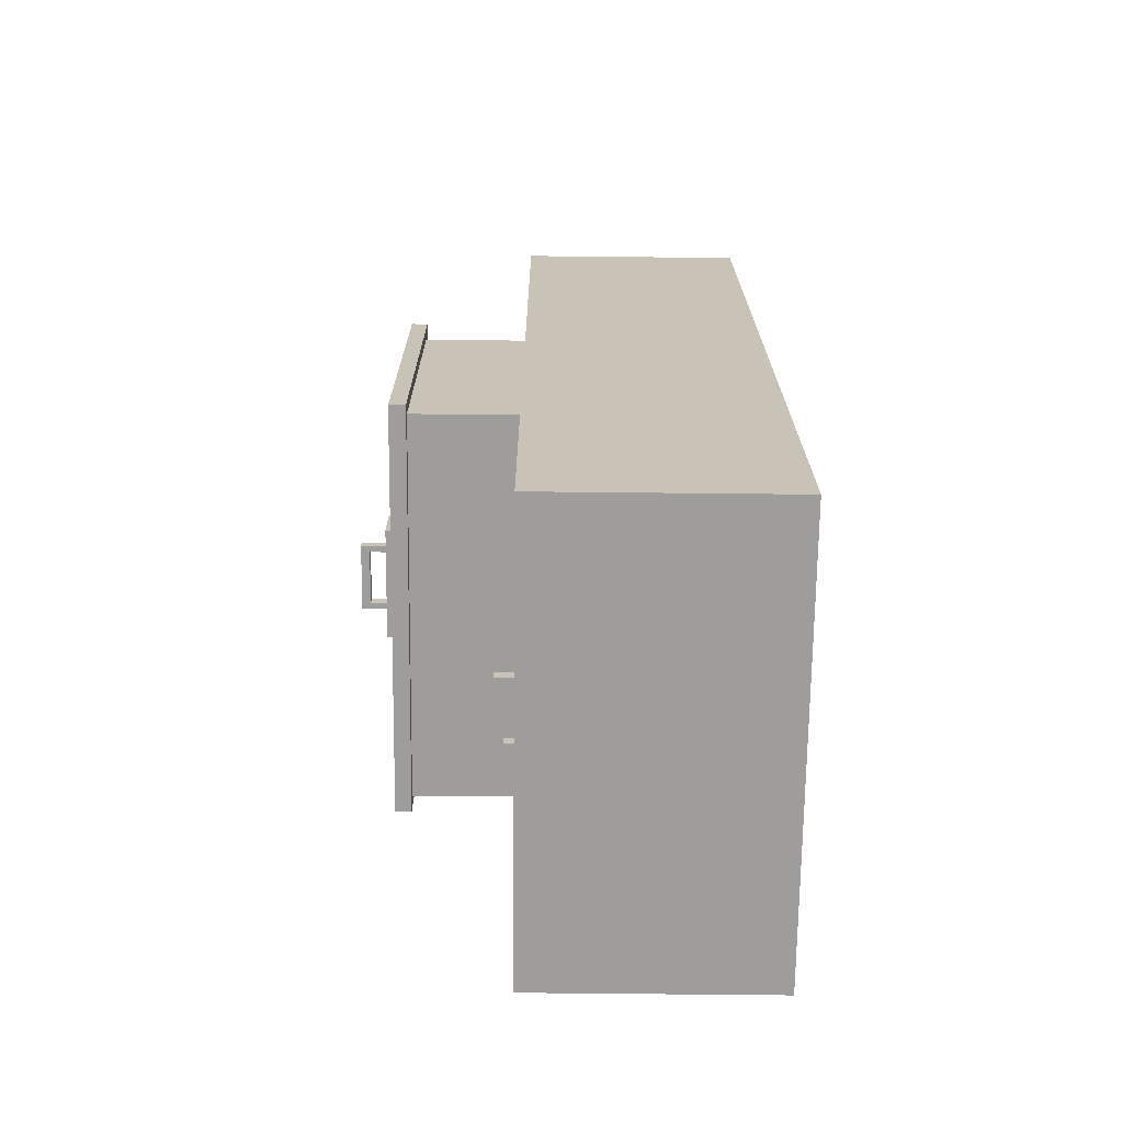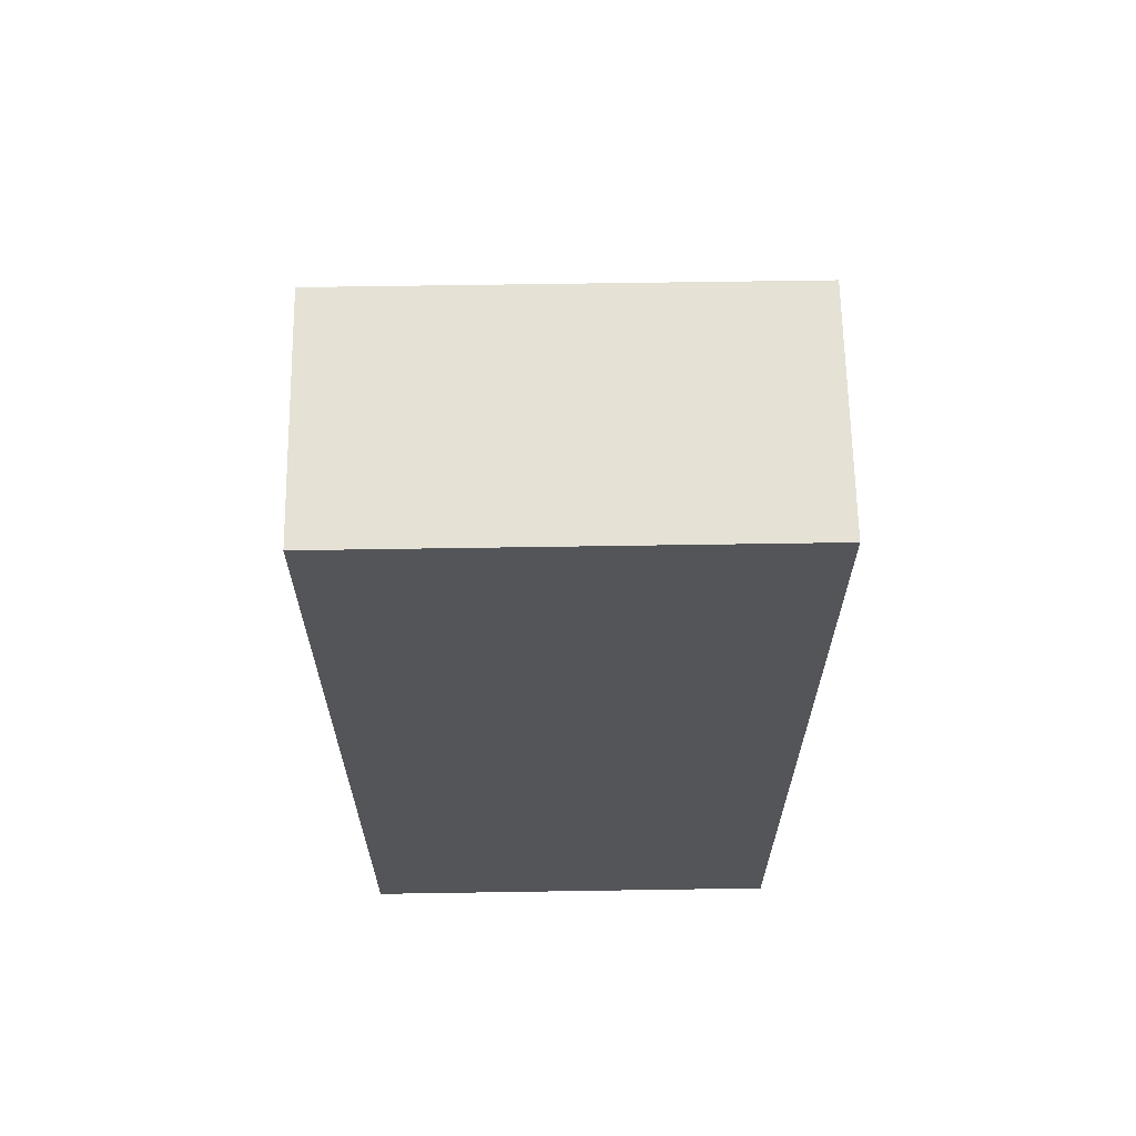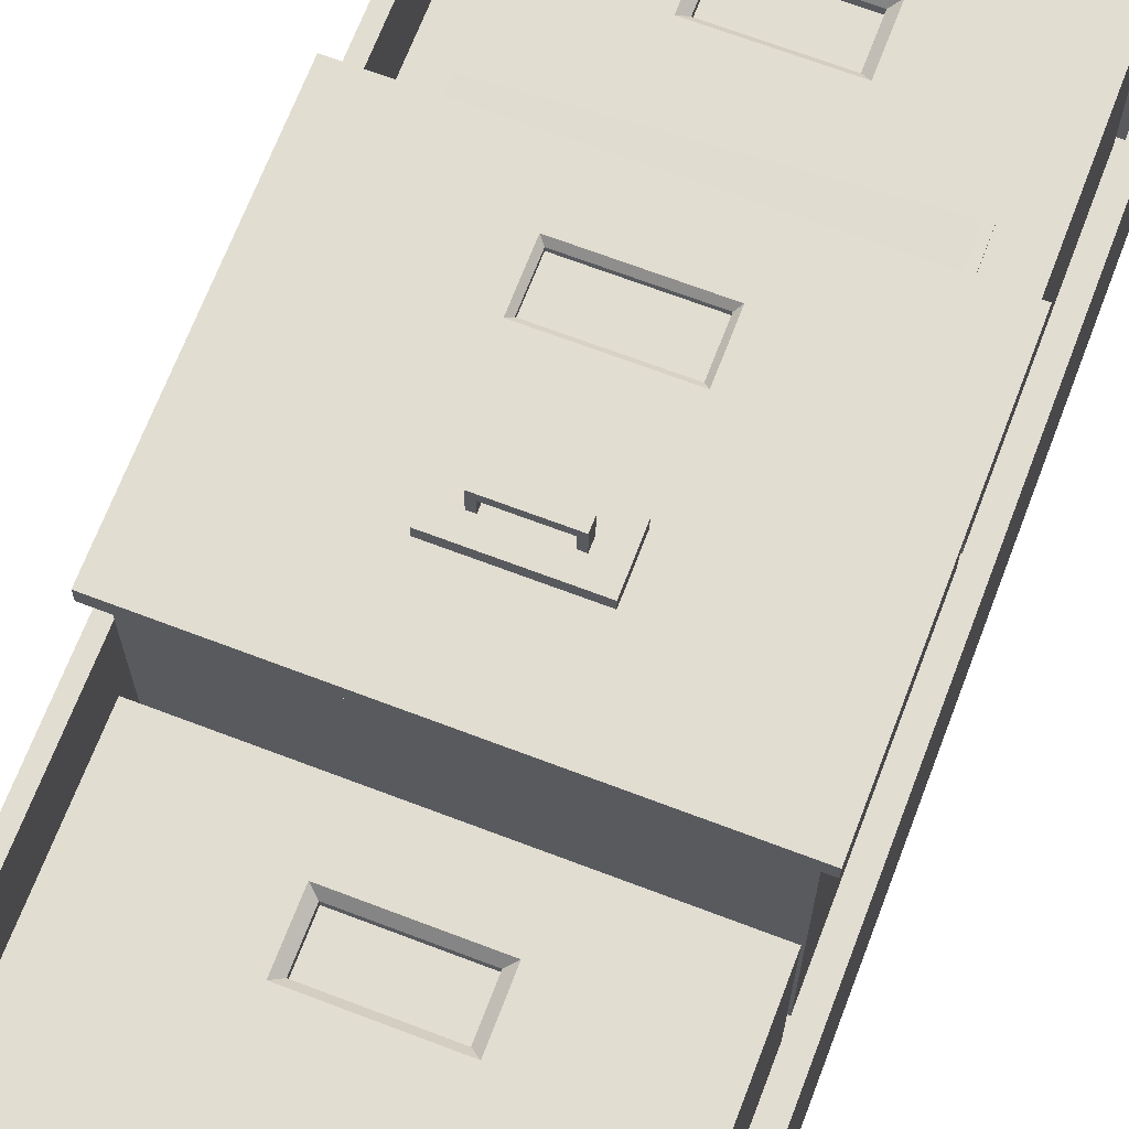
<metadata>
{"format":"obj","ext":"obj","renderer":"f3d","projection":"perspective","resolution":1024,"background":"white","views":[{"elev":-70.6,"azim":89.4,"up":"+Y"},{"elev":65.1,"azim":179.1,"up":"+Y"},{"elev":68.5,"azim":20.9,"up":"+Z"}]}
</metadata>
<code>
g default
v -1.988 0.2394 1.064
v 1.988 0.2394 1.064
v -1.988 8.624 1.064
v 1.988 8.624 1.064
v -1.988 8.624 -1.064
v 1.988 8.624 -1.064
v -1.988 0.2394 -1.064
v 1.988 0.2394 -1.064
v -1.871 0.2394 1.064
v -1.871 8.624 1.064
v -1.871 8.624 -1.064
v -1.871 0.2394 -1.064
v 1.871 0.2394 1.064
v 1.871 8.624 1.064
v 1.871 8.624 -1.064
v 1.871 0.2394 -1.064
v -1.988 0.3566 1.064
v -1.988 0.3566 -1.064
v -1.871 0.3566 -1.064
v 1.871 0.3566 -1.064
v 1.988 0.3566 -1.064
v 1.988 0.3566 1.064
v 1.871 0.3566 1.064
v -1.871 0.3566 1.064
v -1.988 8.507 1.064
v -1.988 8.507 -1.064
v -1.871 8.507 -1.064
v 1.871 8.507 -1.064
v 1.988 8.507 -1.064
v 1.988 8.507 1.064
v 1.871 8.507 1.064
v -1.871 8.507 1.064
v 1.871 8.507 -0.8392
v -1.871 8.507 -0.8392
v -1.871 0.3566 -0.8392
v 1.871 0.3566 -0.8392
g pCube1
f 1 9 24 17
f 3 10 11 5
f 18 19 12 7
f 7 12 9 1
f 2 8 21 22
f 7 1 17 18
f 23 24 9 13
f 11 10 14 15
f 12 19 20 16
f 9 12 16 13
f 22 23 13 2
f 15 14 4 6
f 16 20 21 8
f 13 16 8 2
f 18 17 25 26
f 26 27 19 18
f 20 19 27 28
f 21 20 28 29
f 22 21 29 30
f 30 31 23 22
f 33 34 35 36
f 17 24 32 25
f 26 25 3 5
f 5 11 27 26
f 28 27 11 15
f 29 28 15 6
f 30 29 6 4
f 14 31 30 4
f 10 32 31 14
f 25 32 10 3
f 31 32 34 33
f 32 24 35 34
f 24 23 36 35
f 23 31 33 36
g default
v -1.732 3.098 2.159
v 1.749 3.098 2.159
v -1.732 5.733 2.159
v 1.749 5.733 2.159
v -1.732 5.733 -0.9105
v 1.749 5.733 -0.9105
v -1.732 3.098 -0.9105
v 1.749 3.098 -0.9105
v -1.732 5.733 2.014
v -1.732 3.098 2.014
v 1.749 3.098 2.014
v 1.749 5.733 2.014
v -1.732 5.733 -0.7651
v -1.732 3.098 -0.7651
v 1.749 3.098 -0.7651
v 1.749 5.733 -0.7651
v -1.608 3.098 2.159
v -1.608 5.733 2.159
v -1.608 5.733 2.014
v -1.608 5.733 -0.7651
v -1.608 5.733 -0.9105
v -1.608 3.098 -0.9105
v -1.608 3.098 -0.7651
v -1.608 3.098 2.014
v 1.625 3.098 2.159
v 1.625 5.733 2.159
v 1.625 5.733 2.014
v 1.625 5.733 -0.7651
v 1.625 5.733 -0.9105
v 1.625 3.098 -0.9105
v 1.625 3.098 -0.7651
v 1.625 3.098 2.014
v -1.608 3.227 2.014
v -1.608 3.227 -0.7651
v 1.625 3.227 2.014
v 1.625 3.227 -0.7651
v -1.835 5.933 2.159
v -1.608 5.933 2.159
v -1.608 5.933 2.014
v -1.835 5.933 2.014
v -1.835 2.994 2.014
v -1.608 2.994 2.014
v -1.608 2.994 2.159
v -1.835 2.994 2.159
v 1.852 2.994 2.014
v 1.852 2.994 2.159
v 1.852 5.933 2.014
v 1.852 5.933 2.159
v 1.625 5.933 2.159
v 1.625 5.933 2.014
v 1.625 2.994 2.014
v 1.625 2.994 2.159
v -1.732 4.991 2.159
v -1.835 4.988 2.159
v -1.835 4.988 2.014
v -1.732 4.991 2.014
v -1.732 4.991 -0.7651
v -1.732 4.991 -0.9105
v -1.608 4.991 -0.9105
v 1.625 4.991 -0.9105
v 1.749 4.991 -0.9105
v 1.749 4.991 -0.7651
v 1.749 4.991 2.014
v 1.852 4.988 2.014
v 1.852 4.988 2.159
v 1.749 4.991 2.159
v 1.625 4.991 2.159
v -1.608 4.991 2.159
v -1.732 5.378 2.159
v -1.835 5.476 2.159
v -1.835 5.476 2.014
v -1.732 5.378 2.014
v -1.732 5.378 -0.7651
v -1.732 5.378 -0.9105
v -1.608 5.378 -0.9105
v 1.625 5.378 -0.9105
v 1.749 5.378 -0.9105
v 1.749 5.378 -0.7651
v 1.749 5.378 2.014
v 1.852 5.476 2.014
v 1.852 5.476 2.159
v 1.749 5.378 2.159
v 1.625 5.378 2.159
v -1.608 5.378 2.159
v -0.4609 3.098 2.159
v -0.4609 5.733 2.159
v -0.4609 5.933 2.159
v -0.4609 5.933 2.014
v -0.4609 5.733 2.014
v -0.4609 3.227 2.014
v -0.4609 3.227 -0.7651
v -0.4609 5.733 -0.7651
v -0.4609 5.733 -0.9105
v -0.4609 5.378 -0.9105
v -0.4609 4.991 -0.9105
v -0.4609 3.098 -0.9105
v -0.4609 3.098 -0.7651
v -0.4609 3.098 2.014
v -0.4609 2.994 2.014
v -0.4609 2.994 2.159
v 0.478 3.098 2.159
v 0.478 5.733 2.159
v 0.478 5.933 2.159
v 0.478 5.933 2.014
v 0.478 5.733 2.014
v 0.478 3.227 2.014
v 0.478 3.227 -0.7651
v 0.478 5.733 -0.7651
v 0.478 5.733 -0.9105
v 0.478 5.378 -0.9105
v 0.478 4.991 -0.9105
v 0.478 3.098 -0.9105
v 0.478 3.098 -0.7651
v 0.478 3.098 2.014
v 0.478 2.994 2.014
v 0.478 2.994 2.159
v 0.478 4.991 2.078
v 0.478 5.378 2.078
v -0.4609 5.378 2.078
v -0.4609 4.991 2.078
v -0.5014 4.951 2.159
v -0.4609 4.991 2.119
v -0.5014 5.418 2.159
v -0.4609 5.378 2.119
v 0.5185 4.951 2.159
v 0.478 4.991 2.119
v 0.5185 5.418 2.159
v 0.478 5.378 2.119
g pCube3
f 37 53 104 89
f 73 74 75 76
f 94 95 58 43
f 77 78 79 80
f 82 81 100 101
f 90 91 77 80
f 92 93 50 46
f 50 59 60 46
f 98 99 47 51
f 45 55 56 49
f 43 50 93 94
f 43 58 59 50
f 97 98 51 44
f 49 56 57 41
f 75 74 123 124
f 70 69 126 127
f 57 56 128 129
f 58 95 131 132
f 59 58 132 133
f 60 59 133 134
f 79 78 135 136
f 102 103 61 38
f 86 85 84 83
f 64 63 48 52
f 65 64 52 42
f 66 96 97 44
f 67 66 44 51
f 68 67 51 47
f 88 87 81 82
f 56 55 69 70
f 55 125 126 69
f 63 64 72 71
f 127 128 56 70
f 39 54 74 73
f 55 45 76 75
f 46 60 78 77
f 53 37 80 79
f 47 99 100 81
f 101 102 38 82
f 91 92 46 77
f 37 89 90 80
f 54 122 123 74
f 124 125 55 75
f 60 134 135 78
f 136 121 53 79
f 62 40 84 85
f 48 63 86 83
f 68 47 81 87
f 38 61 88 82
f 90 89 105 106
f 106 107 91 90
f 107 108 92 91
f 108 109 93 92
f 94 93 109 110
f 110 111 95 94
f 130 131 95 111
f 97 96 112 113
f 113 114 98 97
f 114 115 99 98
f 100 99 115 116
f 101 100 116 117
f 117 118 102 101
f 118 119 103 102
f 89 104 120 105
f 106 105 39 73
f 76 107 106 73
f 45 108 107 76
f 49 109 108 45
f 110 109 49 41
f 41 57 111 110
f 129 130 111 57
f 113 112 65 42
f 52 114 113 42
f 48 115 114 52
f 116 115 48 83
f 117 116 83 84
f 40 118 117 84
f 62 119 118 40
f 105 120 54 39
f 153 154 155 156
f 123 122 138 139
f 124 123 139 140
f 140 141 125 124
f 126 125 141 142
f 127 126 142 143
f 143 144 128 127
f 129 128 144 145
f 145 146 130 129
f 146 147 131 130
f 132 131 147 148
f 133 132 148 149
f 134 133 149 150
f 135 134 150 151
f 136 135 151 152
f 152 137 121 136
f 139 138 62 85
f 140 139 85 86
f 63 141 140 86
f 142 141 63 71
f 143 142 71 72
f 64 144 143 72
f 145 144 64 65
f 112 146 145 65
f 96 147 146 112
f 148 147 96 66
f 149 148 66 67
f 150 149 67 68
f 151 150 68 87
f 152 151 87 88
f 61 137 152 88
f 157 158 160 159
f 158 157 161 162
f 159 160 164 163
f 162 161 163 164
f 121 157 104 53
f 157 159 120 104
f 54 120 159 122
f 137 161 157 121
f 122 159 163 138
f 103 161 137 61
f 119 163 161 103
f 138 163 119 62
f 162 164 154 153
f 164 160 155 154
f 160 158 156 155
f 158 162 153 156
g default
v -0.5 3.782 2.267
v 0.5 3.782 2.267
v -0.5 4.207 2.267
v 0.5 4.207 2.267
v -0.5 4.207 2.151
v 0.5 4.207 2.151
v -0.5 3.782 2.151
v 0.5 3.782 2.151
g pCube5
f 165 166 168 167
f 167 168 170 169
f 169 170 172 171
f 171 172 166 165
f 166 172 170 168
f 171 165 167 169
g default
v -0.2979 3.95 2.501
v 0.2979 3.95 2.501
v -0.2979 4.047 2.501
v 0.2979 4.047 2.501
v -0.2979 4.047 2.424
v 0.2979 4.047 2.424
v -0.2979 3.95 2.424
v 0.2979 3.95 2.424
v -0.2406 3.95 2.501
v -0.2406 4.047 2.501
v -0.2406 4.047 2.424
v -0.2406 3.95 2.424
v 0.2406 3.95 2.501
v 0.2406 4.047 2.501
v 0.2406 4.047 2.424
v 0.2406 3.95 2.424
v -0.2979 4.047 2.097
v -0.2406 4.047 2.097
v -0.2406 3.95 2.097
v -0.2979 3.95 2.097
v 0.2406 4.047 2.097
v 0.2406 3.95 2.097
v 0.2979 4.047 2.097
v 0.2979 3.95 2.097
g pCube6
f 173 181 182 175
f 175 182 183 177
f 189 190 191 192
f 179 184 181 173
f 174 180 178 176
f 179 173 175 177
f 182 181 185 186
f 183 182 186 187
f 184 183 187 188
f 181 184 188 185
f 186 185 174 176
f 187 186 176 178
f 194 193 195 196
f 185 188 180 174
f 177 183 190 189
f 183 184 191 190
f 184 179 192 191
f 179 177 189 192
f 188 187 193 194
f 187 178 195 193
f 178 180 196 195
f 180 188 194 196
g default
v -1.416 3.282 1.944
v 1.451 3.282 1.944
v -1.416 5.149 1.944
v 1.451 5.149 1.944
v -1.416 5.149 -0.1749
v 1.451 5.149 -0.1749
v -1.416 3.282 -0.1749
v 1.451 3.282 -0.1749
g pCube7
f 197 198 200 199
f 199 200 202 201
f 201 202 204 203
f 203 204 198 197
f 198 204 202 200
f 203 197 199 201
g default
v -1.4 4.68 0.7864
v 1.404 4.68 1.088
v -1.401 4.68 0.7925
v 1.404 4.68 1.094
v -1.401 5.68 0.7923
v 1.404 5.68 1.094
v -1.4 5.68 0.7863
v 1.404 5.68 1.088
g pCube8
f 205 206 208 207
f 207 208 210 209
f 209 210 212 211
f 211 212 206 205
f 206 212 210 208
f 211 205 207 209
g default
v -1.409 4.338 1.347
v 1.412 4.338 1.315
v -1.409 4.338 1.353
v 1.412 4.338 1.321
v -1.409 5.338 1.352
v 1.412 5.338 1.321
v -1.409 5.338 1.346
v 1.412 5.338 1.315
g pCube9
f 213 214 216 215
f 215 216 218 217
f 217 218 220 219
f 219 220 214 213
f 214 220 218 216
f 219 213 215 217
g default
v -1.409 4.587 1.182
v 1.412 4.587 1.15
v -1.409 4.587 1.188
v 1.412 4.587 1.157
v -1.409 5.587 1.188
v 1.412 5.587 1.156
v -1.409 5.587 1.182
v 1.412 5.587 1.15
g pCube10
f 221 222 224 223
f 223 224 226 225
f 225 226 228 227
f 227 228 222 221
f 222 228 226 224
f 227 221 223 225
g default
v -1.409 4.587 0.5848
v 1.412 4.587 0.5533
v -1.409 4.587 0.5909
v 1.412 4.587 0.5594
v -1.409 5.587 0.5907
v 1.412 5.587 0.5592
v -1.409 5.587 0.5847
v 1.412 5.587 0.5531
g pCube11
f 229 230 232 231
f 231 232 234 233
f 233 234 236 235
f 235 236 230 229
f 230 236 234 232
f 235 229 231 233
g default
v 1.454 6.421 1.766
v -1.349 6.421 1.447
v 1.453 6.421 1.772
v -1.35 6.421 1.454
v 1.454 5.625 1.766
v 1.453 5.625 1.772
v -1.35 5.625 1.454
v -1.349 5.625 1.448
v 1.48 4.78 1.805
v -1.383 4.78 1.48
v -1.375 4.78 1.415
v 1.487 4.78 1.74
v -1.375 5.625 1.414
v 1.487 5.625 1.74
v 1.48 5.625 1.805
v -1.383 5.625 1.48
v 0.2905 6.421 1.636
v 0.2898 6.421 1.642
v 0.2898 5.625 1.643
v 0.2864 5.625 1.672
v 0.2864 4.78 1.672
v 0.2938 4.78 1.607
v 0.2938 5.625 1.607
v 0.2905 5.625 1.637
v 1.371 6.421 1.763
v 1.37 6.421 1.769
v 1.37 5.625 1.77
v 1.382 5.625 1.801
v 1.382 4.78 1.801
v 1.389 4.78 1.736
v 1.389 5.625 1.735
v 1.371 5.625 1.764
v 1.37 6.26 1.769
v 1.382 6.26 1.801
v 0.7067 6.26 1.695
v 0.7033 6.26 1.724
g pCube12
f 245 265 266 248
f 248 266 267 250
f 237 261 262 239
f 251 264 265 245
f 246 252 249 247
f 250 251 245 248
f 239 242 241 237
f 239 262 263 242
f 244 243 240 238
f 241 268 261 237
f 267 268 241 250
f 242 263 264 251
f 243 244 249 252
f 241 242 251 250
f 254 253 238 240
f 255 254 240 243
f 256 255 243 252
f 257 256 252 246
f 258 257 246 247
f 259 258 247 249
f 244 260 259 249
f 253 260 244 238
f 262 261 253 254
f 263 262 254 255
f 270 269 271 272
f 265 264 256 257
f 266 265 257 258
f 267 266 258 259
f 259 260 268 267
f 261 268 260 253
f 264 263 269 270
f 263 255 271 269
f 255 256 272 271
f 256 264 270 272
g default
v -0.2979 0.9421 1.236
v 0.2979 0.9421 1.236
v -0.2979 1.039 1.236
v 0.2979 1.039 1.236
v -0.2979 1.039 1.159
v 0.2979 1.039 1.159
v -0.2979 0.9421 1.159
v 0.2979 0.9421 1.159
v -0.2406 0.9421 1.236
v -0.2406 1.039 1.236
v -0.2406 1.039 1.159
v -0.2406 0.9421 1.159
v 0.2406 0.9421 1.236
v 0.2406 1.039 1.236
v 0.2406 1.039 1.159
v 0.2406 0.9421 1.159
v -0.2979 1.039 0.8323
v -0.2406 1.039 0.8323
v -0.2406 0.9421 0.8323
v -0.2979 0.9421 0.8323
v 0.2406 1.039 0.8323
v 0.2406 0.9421 0.8323
v 0.2979 1.039 0.8323
v 0.2979 0.9421 0.8323
v -0.5 0.774 1.003
v 0.5 0.774 1.003
v -0.5 1.2 1.003
v 0.5 1.2 1.003
v -0.5 1.2 0.8867
v 0.5 1.2 0.8867
v -0.5 0.774 0.8867
v 0.5 0.774 0.8867
v -1.732 0.328 0.9121
v 1.749 0.328 0.9121
v -1.732 2.963 0.9121
v 1.749 2.963 0.9121
v -1.732 2.963 -0.9121
v 1.749 2.963 -0.9121
v -1.732 0.328 -0.9121
v 1.749 0.328 -0.9121
v -0.4008 0.328 0.9121
v -0.4008 2.963 0.9121
v -0.4008 2.963 -0.9121
v -0.4008 0.328 -0.9121
v 0.4179 0.328 0.9121
v 0.4179 2.963 0.9121
v 0.4179 2.963 -0.9121
v 0.4179 0.328 -0.9121
v -1.732 1.947 0.9121
v -1.732 1.947 -0.9121
v -0.4008 1.947 -0.9121
v 0.4179 1.947 -0.9121
v 1.749 1.947 -0.9121
v 1.749 1.947 0.9121
v -1.732 2.396 0.9121
v -1.732 2.396 -0.9121
v -0.4008 2.396 -0.9121
v 0.4179 2.396 -0.9121
v 1.749 2.396 -0.9121
v 1.749 2.396 0.9121
v 0.4733 2.373 0.7832
v -0.4562 2.373 0.7832
v -0.4562 1.97 0.7832
v 0.4733 1.97 0.7832
v 0.5464 1.912 0.9121
v 0.4733 1.97 0.8477
v 0.5464 2.43 0.9121
v 0.4733 2.373 0.8477
v -0.5293 1.912 0.9121
v -0.4562 1.97 0.8477
v -0.5293 2.43 0.9121
v -0.4562 2.373 0.8477
g cassetto
f 273 281 282 275
f 275 282 283 277
f 289 290 291 292
f 279 284 281 273
f 274 280 278 276
f 279 273 275 277
f 282 281 285 286
f 283 282 286 287
f 284 283 287 288
f 281 284 288 285
f 286 285 274 276
f 287 286 276 278
f 294 293 295 296
f 285 288 280 274
f 277 283 290 289
f 283 284 291 290
f 284 279 292 291
f 279 277 289 292
f 288 287 293 294
f 287 278 295 293
f 278 280 296 295
f 280 288 294 296
f 297 298 300 299
f 299 300 302 301
f 301 302 304 303
f 303 304 298 297
f 298 304 302 300
f 303 297 299 301
f 307 314 315 309
f 322 323 316 311
f 311 316 313 305
f 306 312 325 326
f 311 305 321 322
f 315 314 318 319
f 316 323 324 320
f 313 316 320 317
f 319 318 308 310
f 320 324 325 312
f 317 320 312 306
f 322 321 327 328
f 328 329 323 322
f 324 323 329 330
f 325 324 330 331
f 326 325 331 332
f 333 334 335 336
f 328 327 307 309
f 309 315 329 328
f 330 329 315 319
f 331 330 319 310
f 332 331 310 308
f 337 338 342 341
f 338 337 339 340
f 340 339 343 344
f 341 342 344 343
f 305 313 341 321
f 337 341 313 317
f 326 337 317 306
f 332 339 337 326
f 321 341 343 327
f 318 339 332 308
f 314 343 339 318
f 327 343 314 307
f 340 344 334 333
f 344 342 335 334
f 342 338 336 335
f 338 340 333 336
g default
v -0.2979 6.437 1.236
v 0.2979 6.437 1.236
v -0.2979 6.534 1.236
v 0.2979 6.534 1.236
v -0.2979 6.534 1.159
v 0.2979 6.534 1.159
v -0.2979 6.437 1.159
v 0.2979 6.437 1.159
v -0.2406 6.437 1.236
v -0.2406 6.534 1.236
v -0.2406 6.534 1.159
v -0.2406 6.437 1.159
v 0.2406 6.437 1.236
v 0.2406 6.534 1.236
v 0.2406 6.534 1.159
v 0.2406 6.437 1.159
v -0.2979 6.534 0.8323
v -0.2406 6.534 0.8323
v -0.2406 6.437 0.8323
v -0.2979 6.437 0.8323
v 0.2406 6.534 0.8323
v 0.2406 6.437 0.8323
v 0.2979 6.534 0.8323
v 0.2979 6.437 0.8323
v -0.5 6.269 1.003
v 0.5 6.269 1.003
v -0.5 6.695 1.003
v 0.5 6.695 1.003
v -0.5 6.695 0.8867
v 0.5 6.695 0.8867
v -0.5 6.269 0.8867
v 0.5 6.269 0.8867
v -1.732 5.823 0.9121
v 1.749 5.823 0.9121
v -1.732 8.458 0.9121
v 1.749 8.458 0.9121
v -1.732 8.458 -0.9121
v 1.749 8.458 -0.9121
v -1.732 5.823 -0.9121
v 1.749 5.823 -0.9121
v -0.4008 5.823 0.9121
v -0.4008 8.458 0.9121
v -0.4008 8.458 -0.9121
v -0.4008 5.823 -0.9121
v 0.4179 5.823 0.9121
v 0.4179 8.458 0.9121
v 0.4179 8.458 -0.9121
v 0.4179 5.823 -0.9121
v -1.732 7.442 0.9121
v -1.732 7.442 -0.9121
v -0.4008 7.442 -0.9121
v 0.4179 7.442 -0.9121
v 1.749 7.442 -0.9121
v 1.749 7.442 0.9121
v -1.732 7.891 0.9121
v -1.732 7.891 -0.9121
v -0.4008 7.891 -0.9121
v 0.4179 7.891 -0.9121
v 1.749 7.891 -0.9121
v 1.749 7.891 0.9121
v 0.4733 7.868 0.7832
v -0.4562 7.868 0.7832
v -0.4562 7.465 0.7832
v 0.4733 7.465 0.7832
v 0.5464 7.408 0.9121
v 0.4733 7.465 0.8477
v 0.5464 7.926 0.9121
v 0.4733 7.868 0.8477
v -0.5293 7.408 0.9121
v -0.4562 7.465 0.8477
v -0.5293 7.926 0.9121
v -0.4562 7.868 0.8477
g cassetto1
f 345 353 354 347
f 347 354 355 349
f 361 362 363 364
f 351 356 353 345
f 346 352 350 348
f 351 345 347 349
f 354 353 357 358
f 355 354 358 359
f 356 355 359 360
f 353 356 360 357
f 358 357 346 348
f 359 358 348 350
f 366 365 367 368
f 357 360 352 346
f 349 355 362 361
f 355 356 363 362
f 356 351 364 363
f 351 349 361 364
f 360 359 365 366
f 359 350 367 365
f 350 352 368 367
f 352 360 366 368
f 369 370 372 371
f 371 372 374 373
f 373 374 376 375
f 375 376 370 369
f 370 376 374 372
f 375 369 371 373
f 379 386 387 381
f 394 395 388 383
f 383 388 385 377
f 378 384 397 398
f 383 377 393 394
f 387 386 390 391
f 388 395 396 392
f 385 388 392 389
f 391 390 380 382
f 392 396 397 384
f 389 392 384 378
f 394 393 399 400
f 400 401 395 394
f 396 395 401 402
f 397 396 402 403
f 398 397 403 404
f 405 406 407 408
f 400 399 379 381
f 381 387 401 400
f 402 401 387 391
f 403 402 391 382
f 404 403 382 380
f 409 410 414 413
f 410 409 411 412
f 412 411 415 416
f 413 414 416 415
f 377 385 413 393
f 409 413 385 389
f 398 409 389 378
f 404 411 409 398
f 393 413 415 399
f 390 411 404 380
f 386 415 411 390
f 399 415 386 379
f 412 416 406 405
f 416 414 407 406
f 414 410 408 407
f 410 412 405 408

</code>
